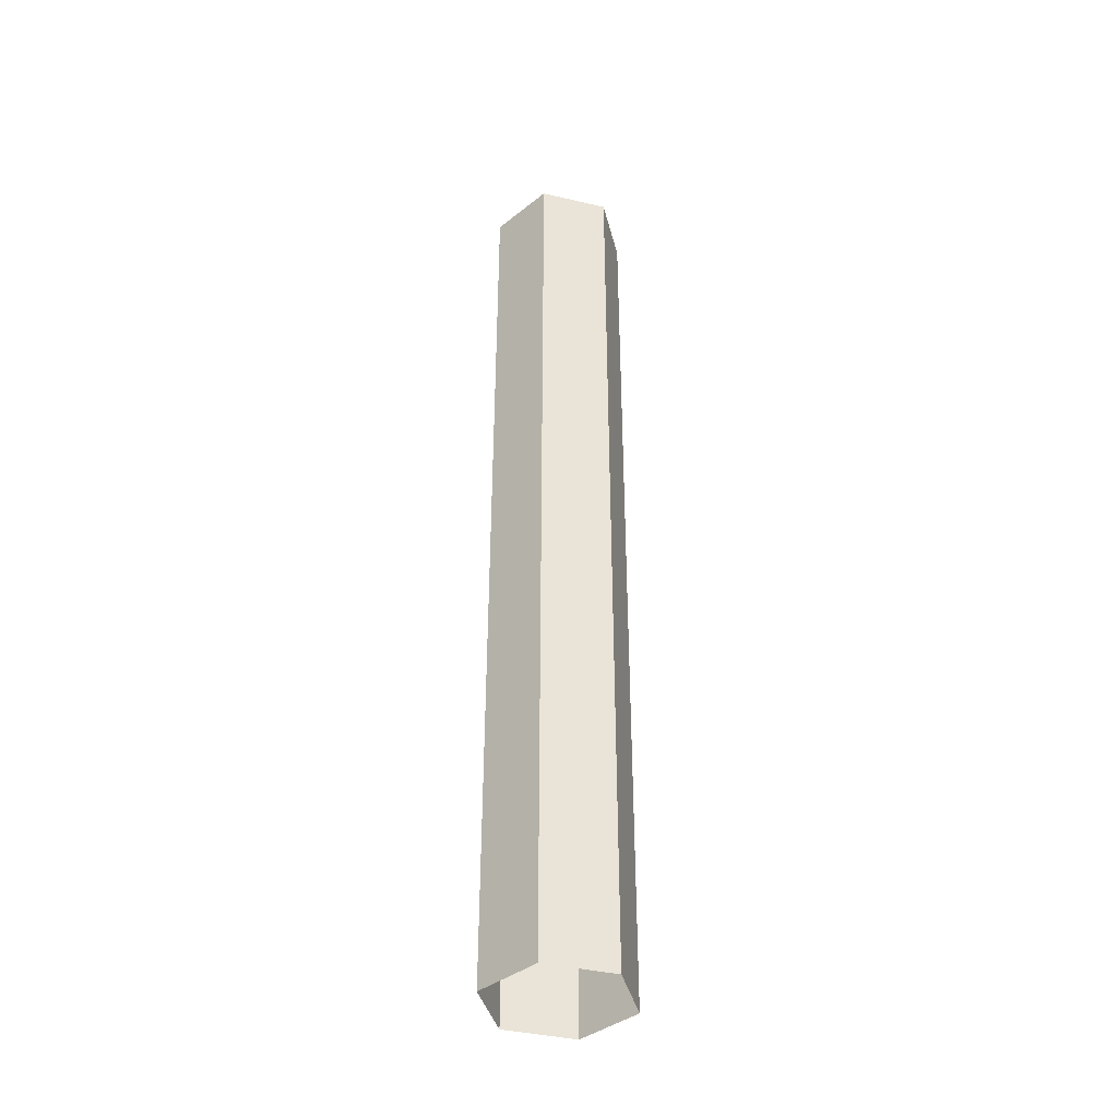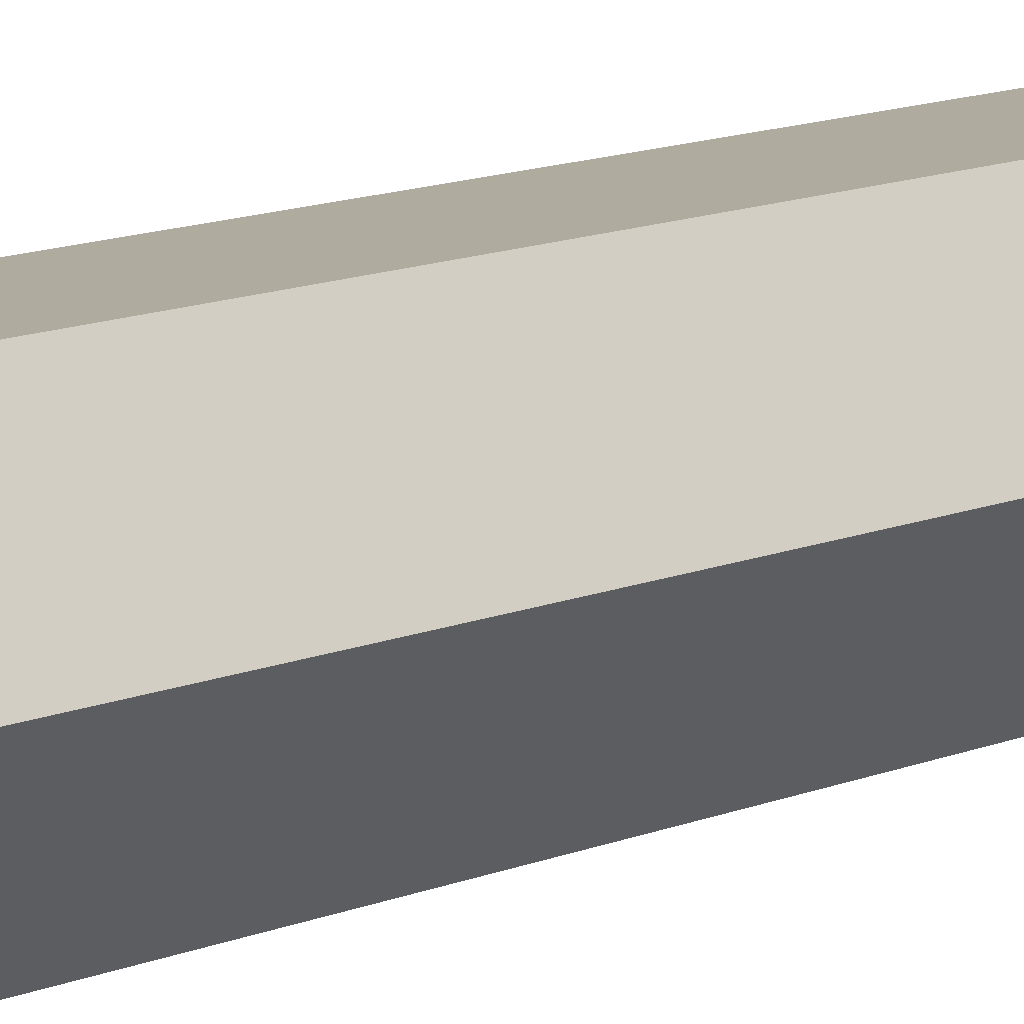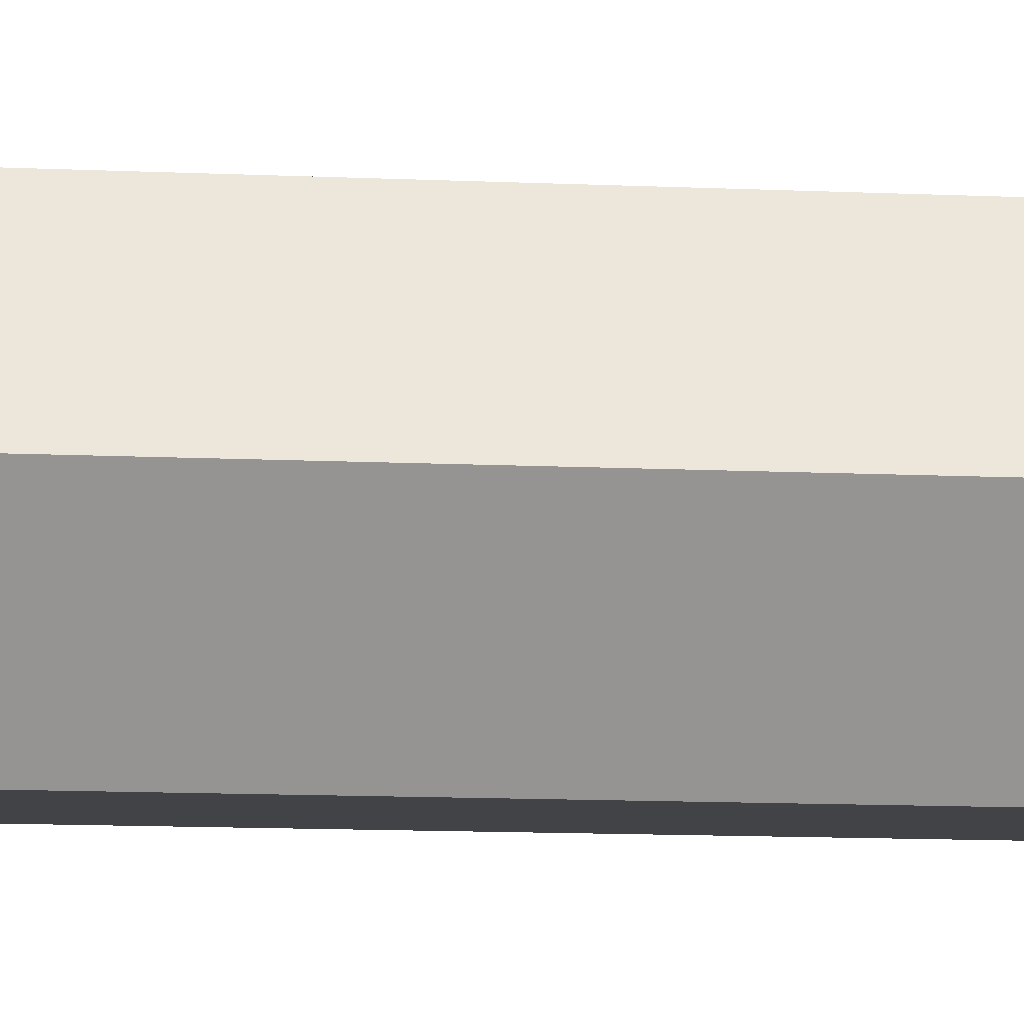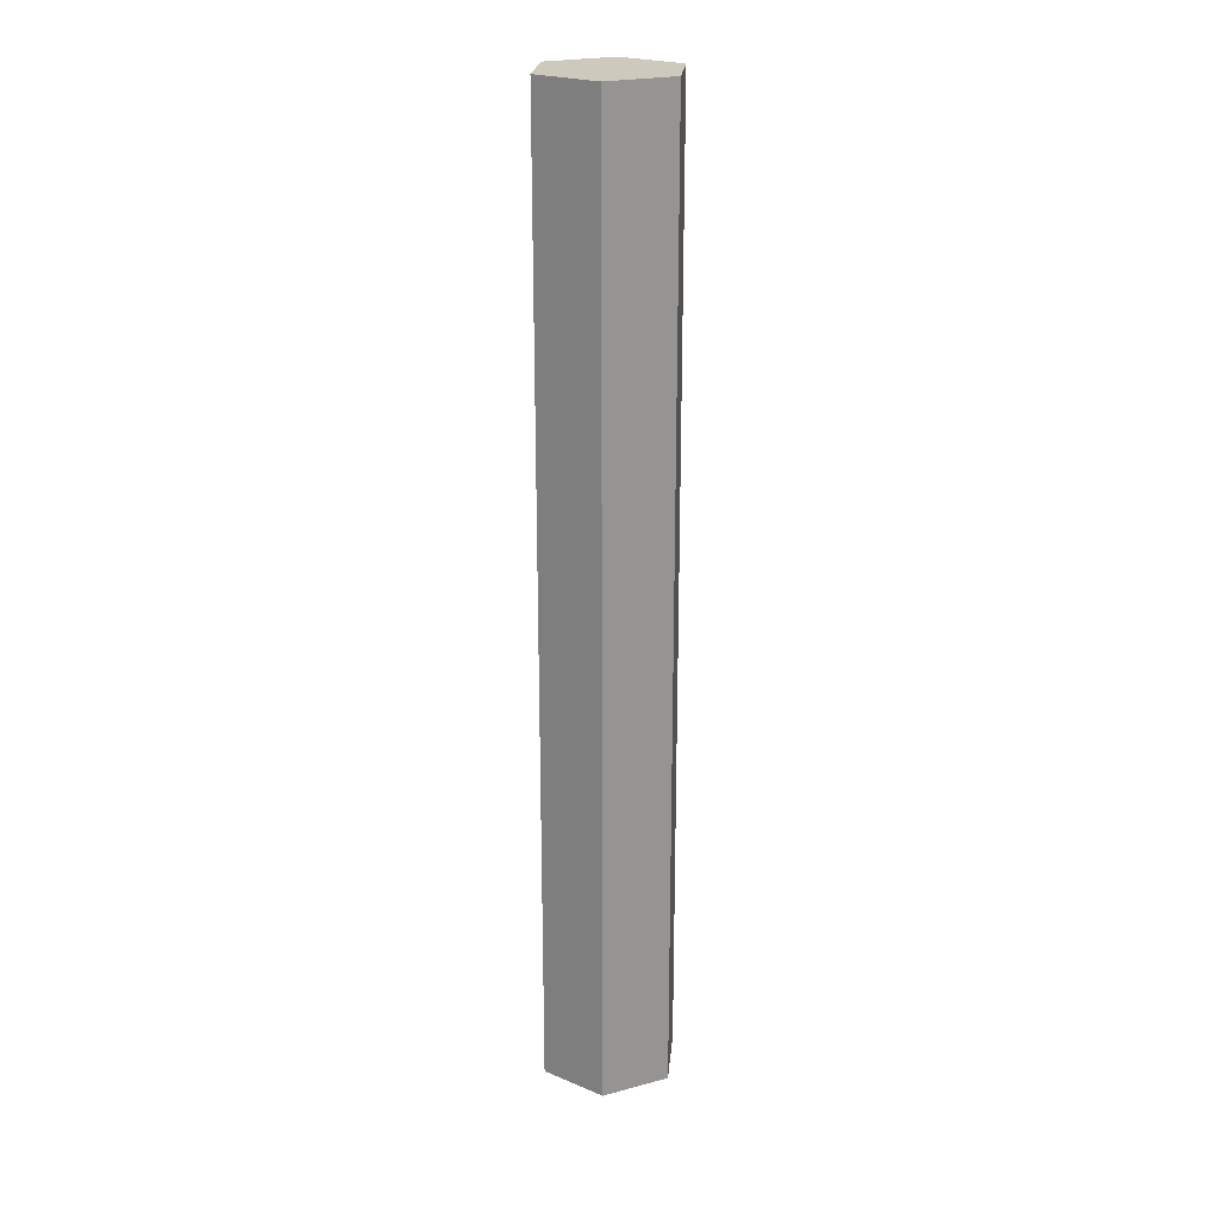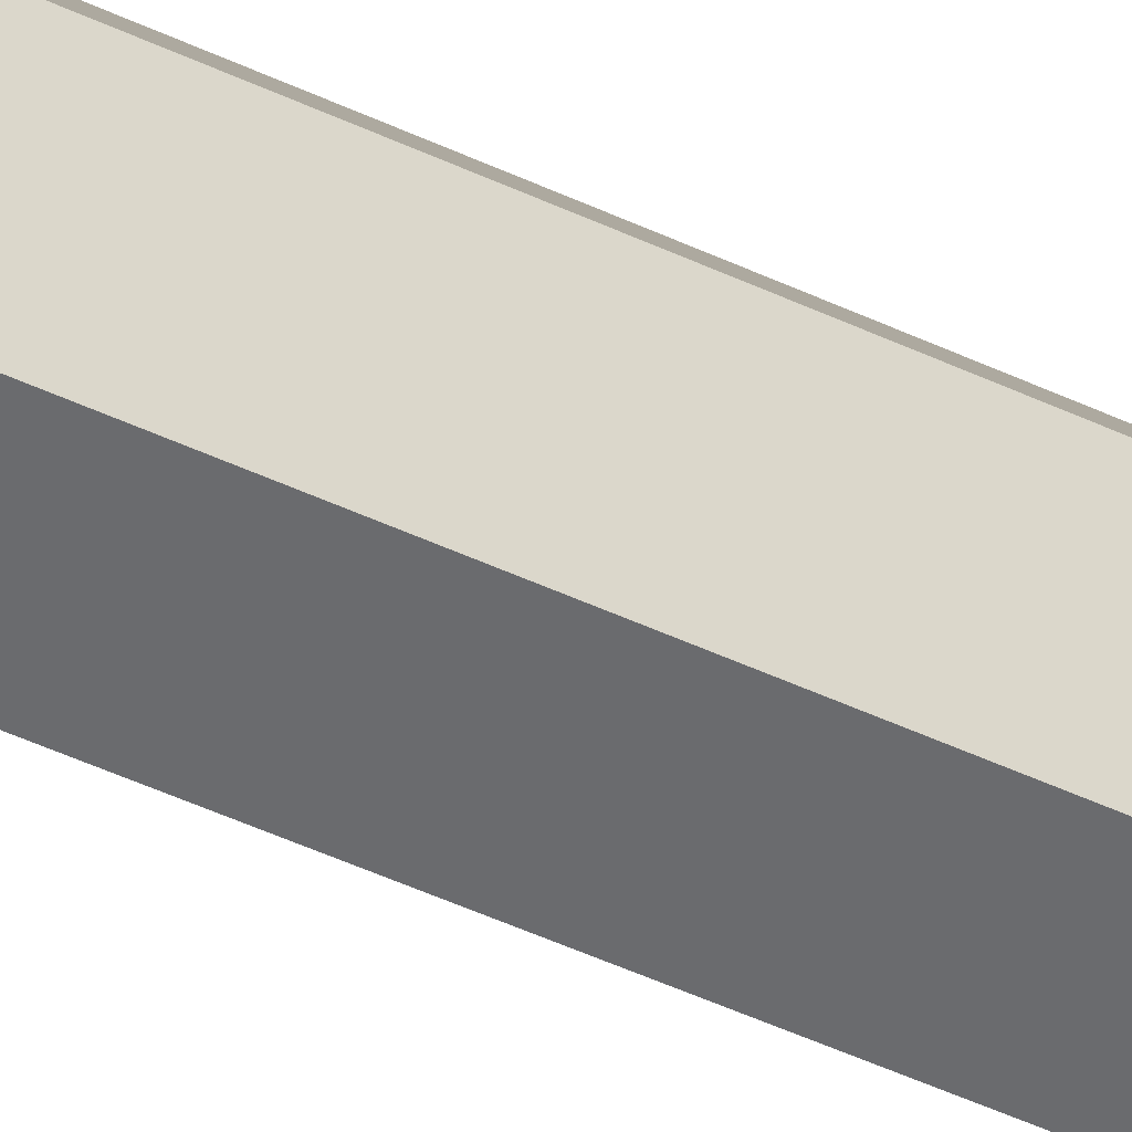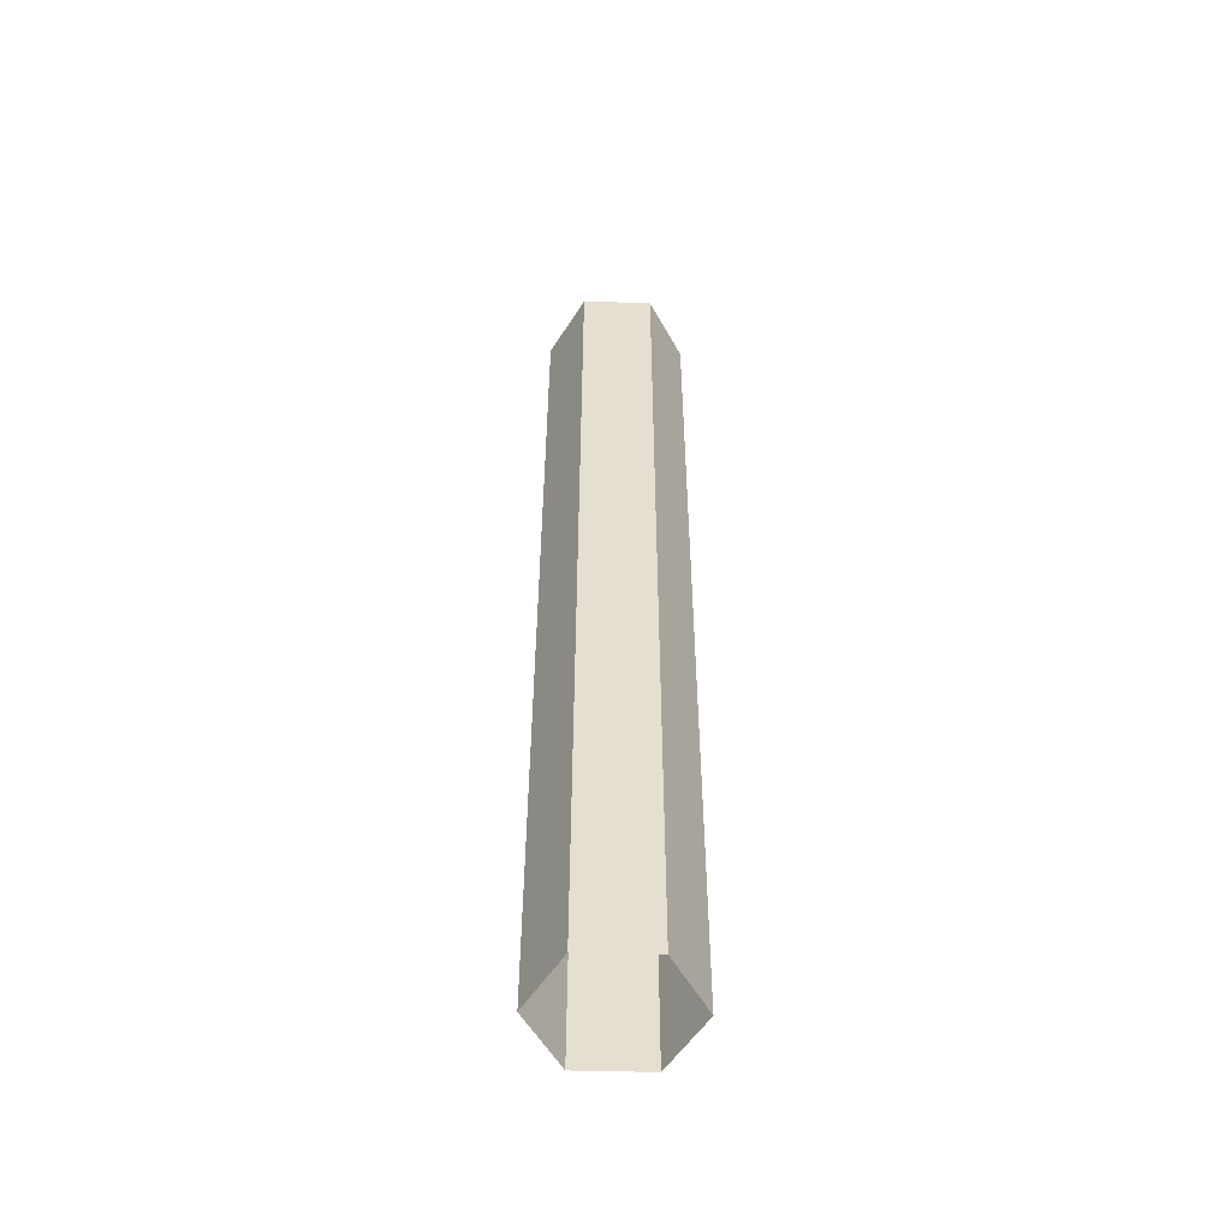
<metadata>
{"format":"obj","ext":"obj","renderer":"f3d","projection":"perspective","resolution":1024,"background":"white","views":[{"elev":-40.1,"azim":-76.0,"up":"+Y"},{"elev":9.6,"azim":-141.6,"up":"+Z"},{"elev":-7.2,"azim":79.7,"up":"+Z"},{"elev":22.7,"azim":35.4,"up":"+Y"},{"elev":-53.3,"azim":-116.1,"up":"+Z"},{"elev":-53.6,"azim":-1.6,"up":"+Y"}]}
</metadata>
<code>
g default
v 0.2173 0 -0.3763
v -0.2173 0 -0.3763
v -0.4345 0 -0
v -0.2173 0 0.3763
v 0.2173 0 0.3763
v 0.4345 0 0
v 0.2173 5.946 -0.3763
v -0.2173 5.946 -0.3763
v -0.4345 5.946 -0
v -0.2173 5.946 0.3763
v 0.2173 5.946 0.3763
v 0.4345 5.946 0
v 0 5.946 0
g pCylinder2
f 1 2 8 7
f 2 3 9 8
f 3 4 10 9
f 4 5 11 10
f 5 6 12 11
f 6 1 7 12
f 7 8 13
f 8 9 13
f 9 10 13
f 10 11 13
f 11 12 13
f 12 7 13

</code>
